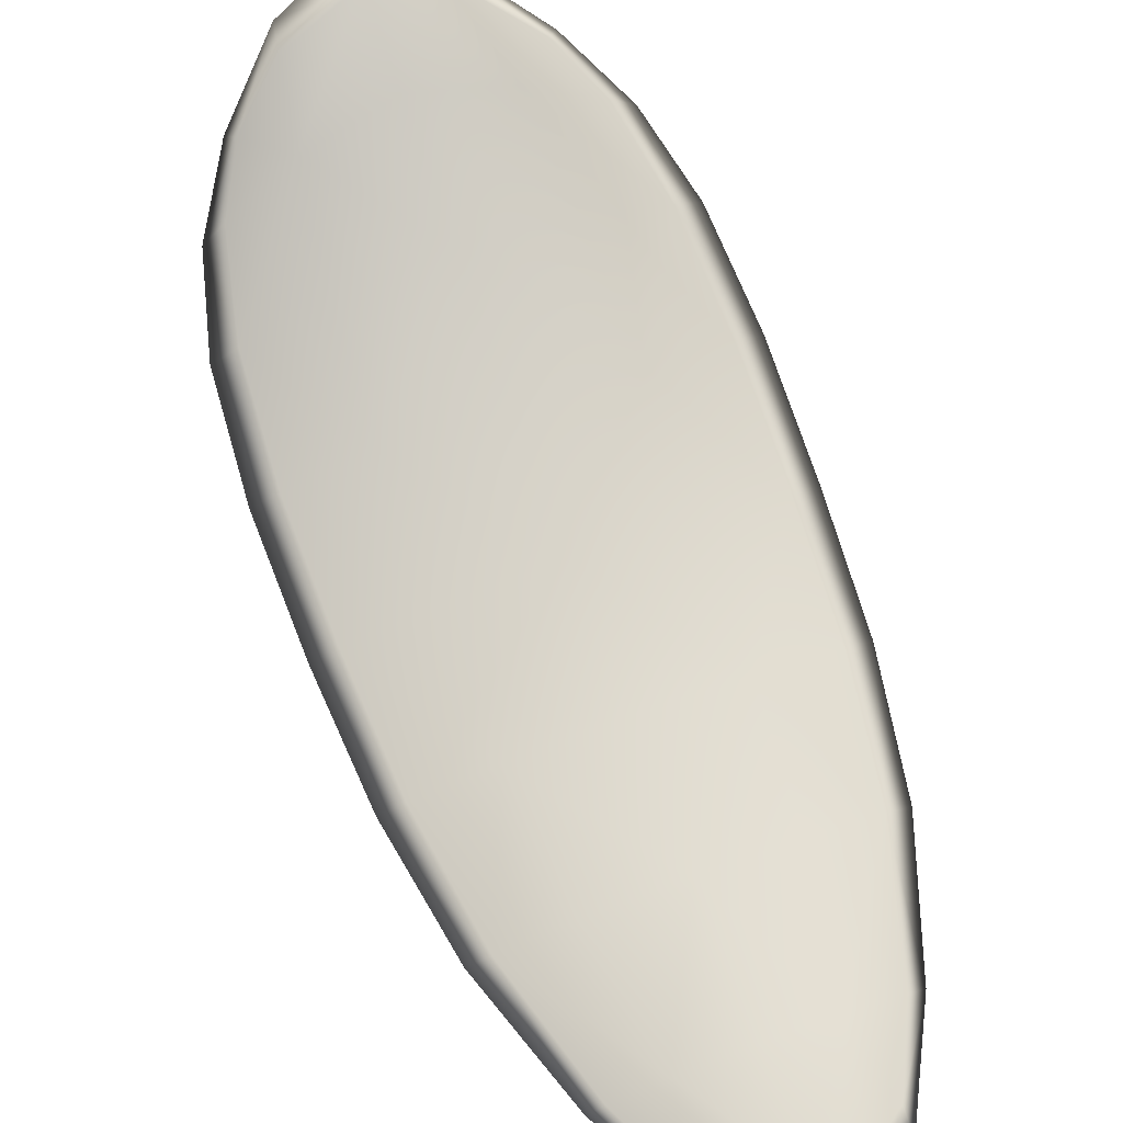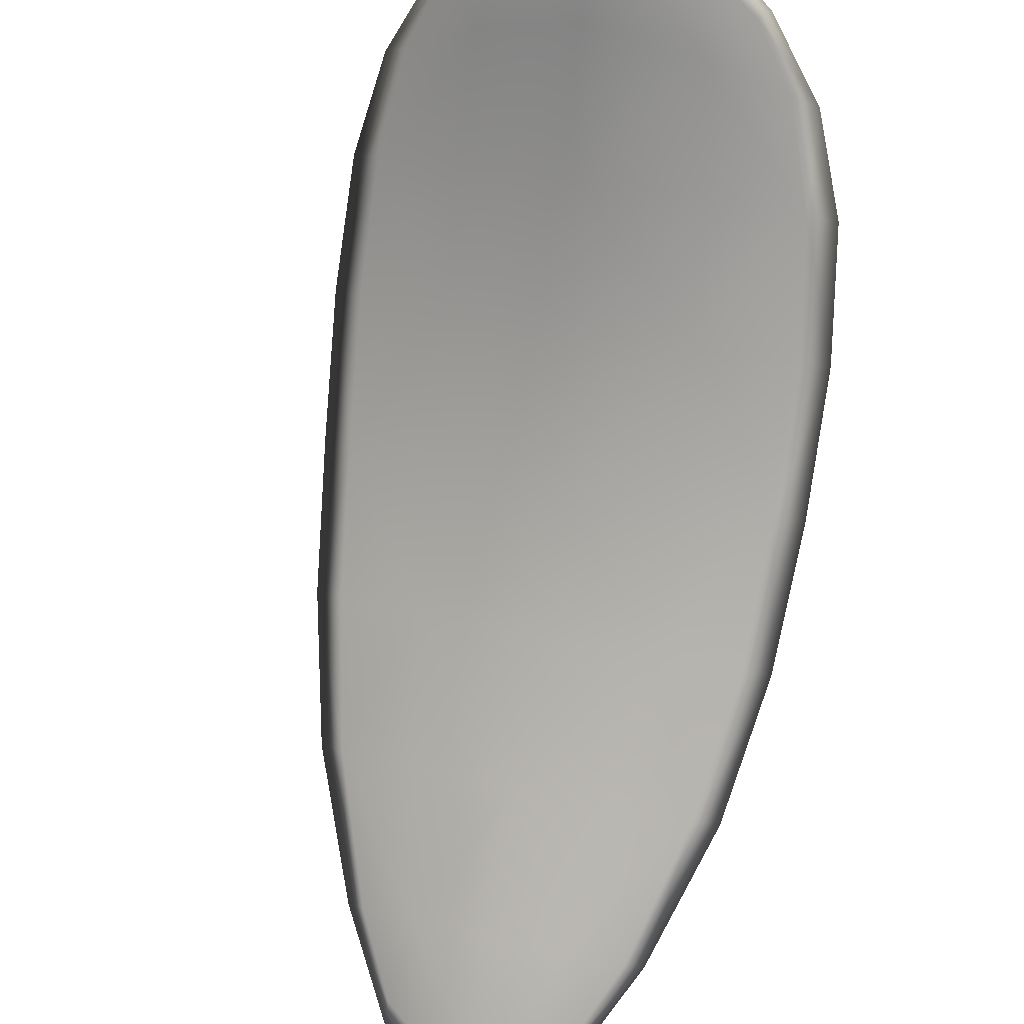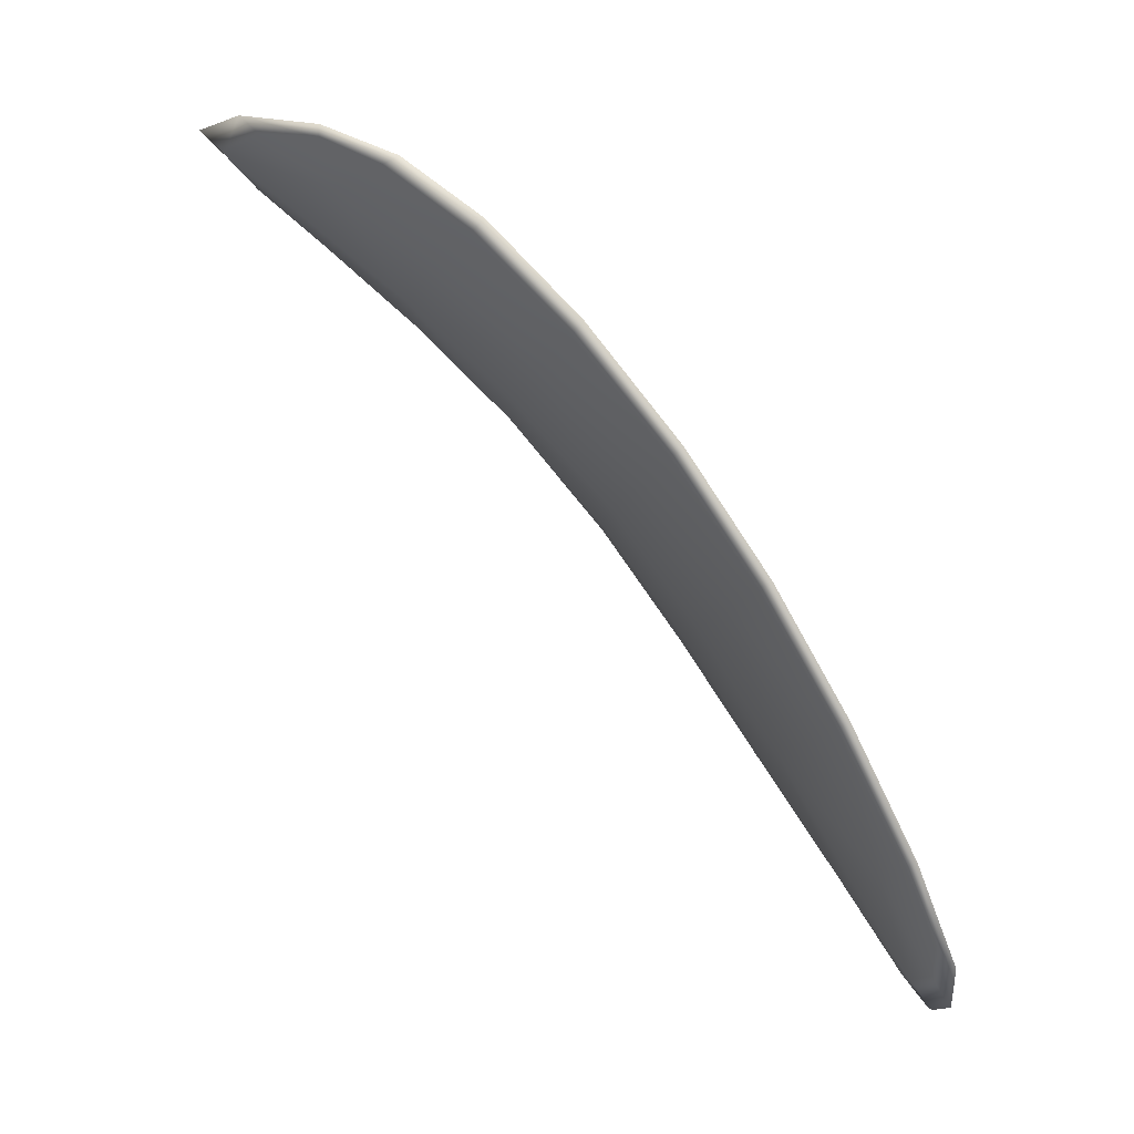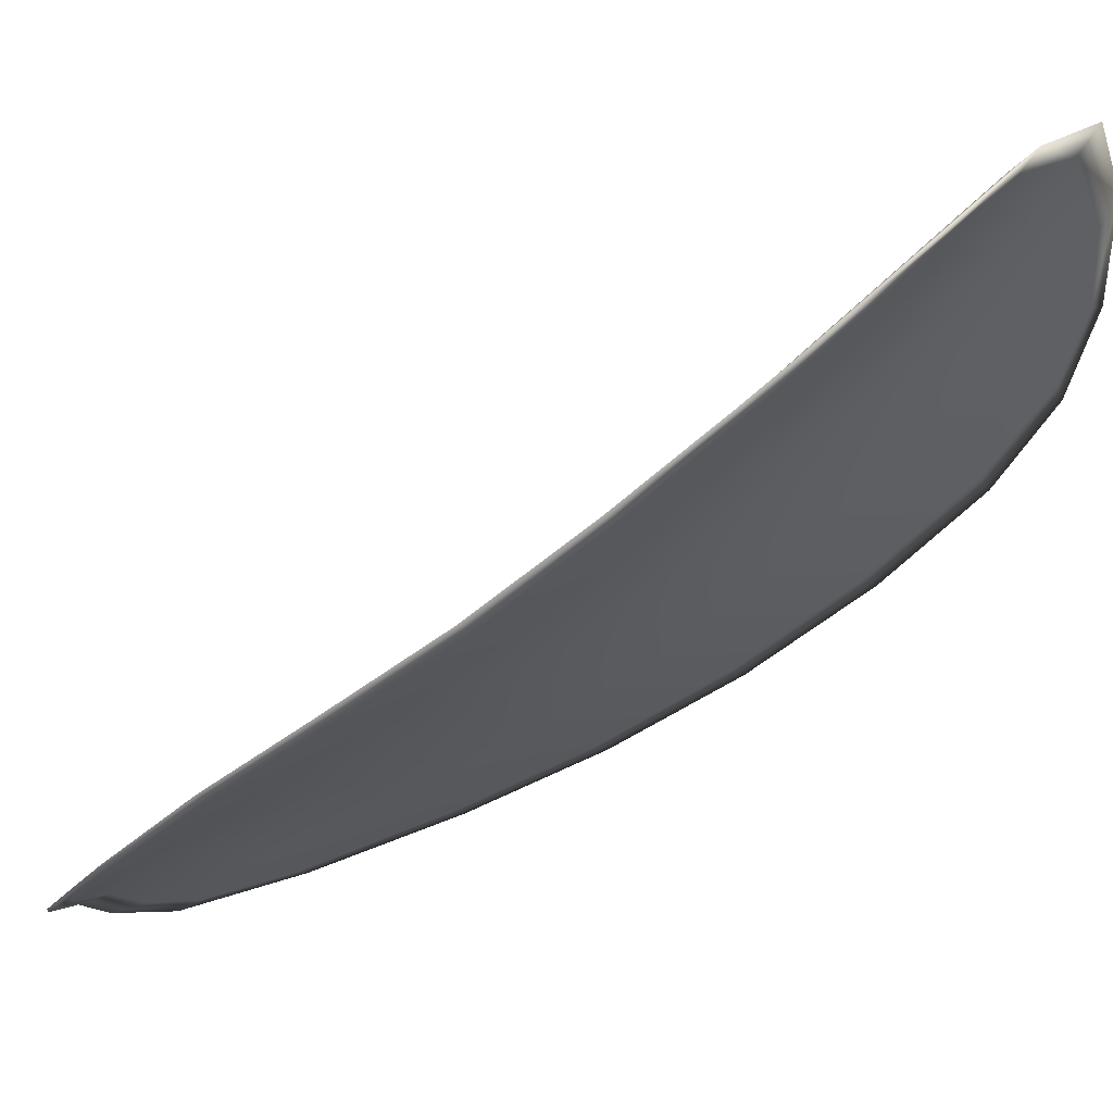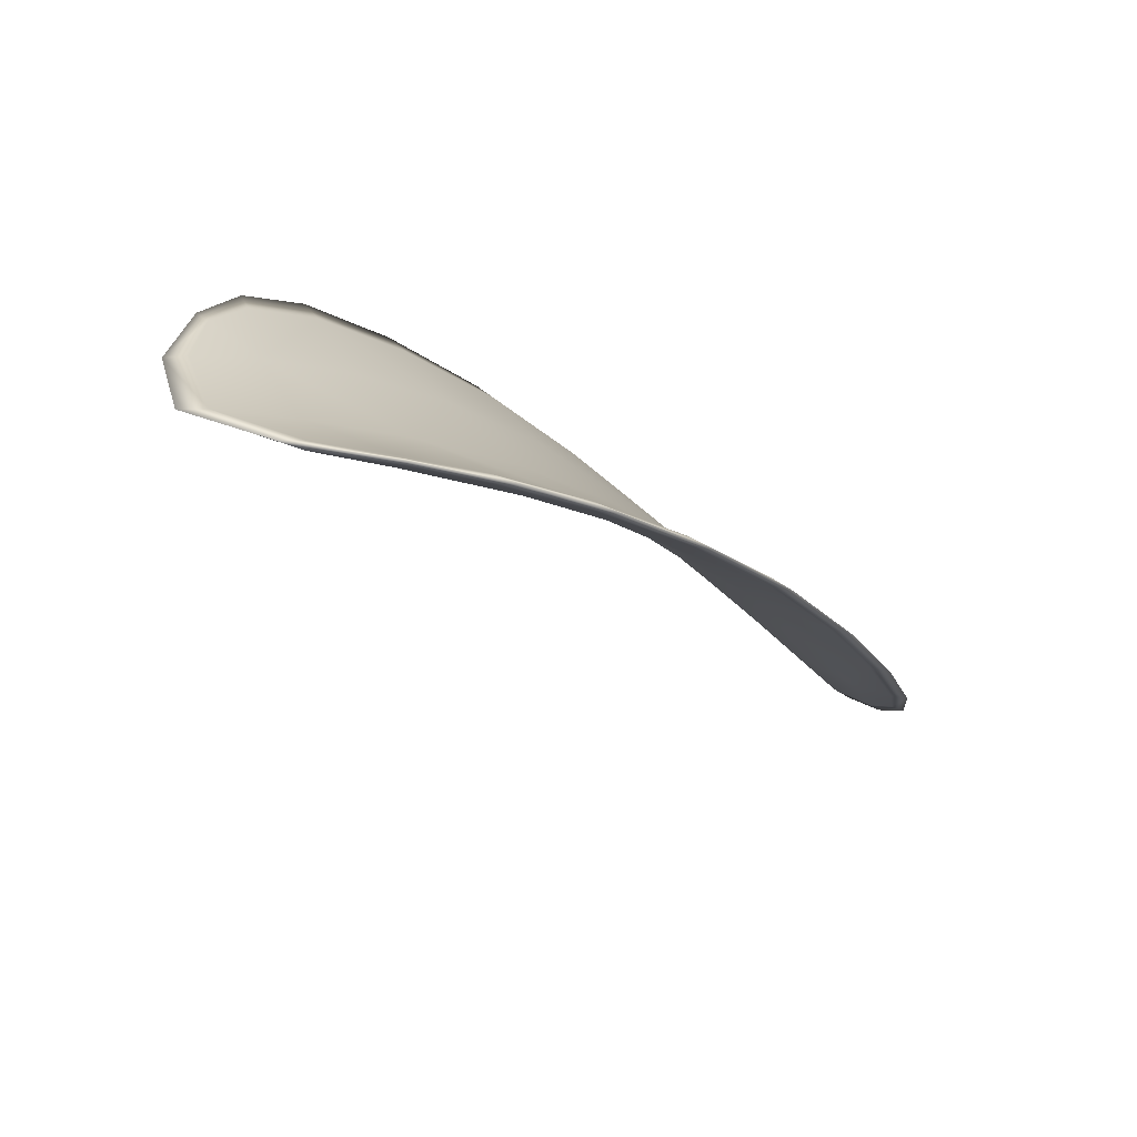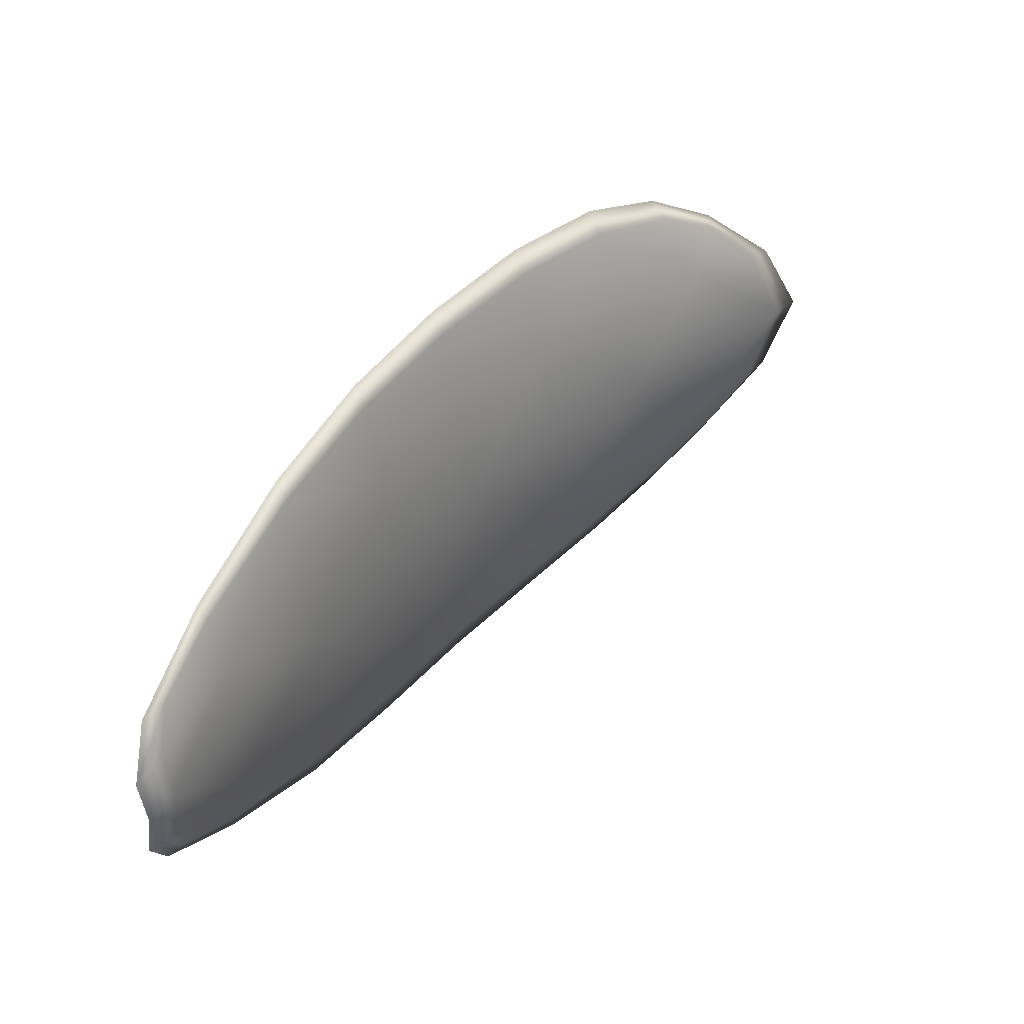
<metadata>
{"format":"obj","ext":"obj","renderer":"f3d","projection":"perspective","resolution":1024,"background":"white","views":[{"elev":38.7,"azim":-6.3,"up":"+Z"},{"elev":68.1,"azim":26.0,"up":"+Z"},{"elev":2.9,"azim":71.9,"up":"+Y"},{"elev":4.0,"azim":132.8,"up":"+Z"},{"elev":51.3,"azim":38.5,"up":"+Y"},{"elev":-64.3,"azim":-97.7,"up":"+Y"}]}
</metadata>
<code>
v -2.415 0.8067 -1.15
v -2.413 0.8071 -1.149
v -2.413 0.8054 -1.151
v -2.415 0.8051 -1.152
v -2.416 0.8049 -1.153
v -2.416 0.8063 -1.151
v -2.416 0.8072 -1.15
v -2.415 0.8078 -1.149
v -2.414 0.8083 -1.148
v -2.411 0.8075 -1.149
v -2.41 0.8077 -1.15
v -2.409 0.8064 -1.151
v -2.41 0.8059 -1.151
v -2.412 0.8085 -1.148
v -2.411 0.8083 -1.149
v -2.408 0.7995 -1.156
v -2.407 0.7999 -1.156
v -2.406 0.7973 -1.157
v -2.408 0.797 -1.158
v -2.41 0.7965 -1.158
v -2.41 0.799 -1.156
v -2.411 0.8013 -1.155
v -2.409 0.8018 -1.155
v -2.407 0.8023 -1.155
v -2.412 0.7986 -1.157
v -2.411 0.7962 -1.158
v -2.413 0.796 -1.159
v -2.414 0.7984 -1.157
v -2.415 0.8007 -1.156
v -2.413 0.8009 -1.155
v -2.414 0.8031 -1.154
v -2.412 0.8034 -1.153
v -2.416 0.8029 -1.154
v -2.41 0.804 -1.153
v -2.408 0.8046 -1.153
v -2.407 0.7944 -1.159
v -2.406 0.7947 -1.159
v -2.407 0.7931 -1.16
v -2.407 0.7924 -1.16
v -2.408 0.7921 -1.16
v -2.409 0.794 -1.159
v -2.41 0.7938 -1.159
v -2.409 0.792 -1.16
v -2.41 0.7924 -1.16
v -2.411 0.7937 -1.16
v -2.415 0.8065 -1.15
v -2.413 0.807 -1.149
v -2.414 0.8082 -1.147
v -2.415 0.8077 -1.148
v -2.416 0.8071 -1.15
v -2.416 0.8062 -1.151
v -2.416 0.8048 -1.152
v -2.415 0.8049 -1.152
v -2.413 0.8052 -1.151
v -2.411 0.8073 -1.149
v -2.41 0.8076 -1.15
v -2.411 0.8082 -1.149
v -2.412 0.8084 -1.148
v -2.41 0.8058 -1.151
v -2.409 0.8063 -1.151
v -2.408 0.7994 -1.156
v -2.407 0.7998 -1.156
v -2.407 0.8022 -1.154
v -2.409 0.8017 -1.154
v -2.411 0.8012 -1.155
v -2.41 0.7988 -1.156
v -2.41 0.7964 -1.158
v -2.408 0.7968 -1.157
v -2.406 0.7973 -1.157
v -2.412 0.7985 -1.157
v -2.413 0.8008 -1.155
v -2.415 0.8006 -1.156
v -2.414 0.7983 -1.157
v -2.413 0.7959 -1.158
v -2.411 0.7961 -1.158
v -2.414 0.803 -1.153
v -2.412 0.8033 -1.153
v -2.416 0.8028 -1.154
v -2.41 0.8039 -1.153
v -2.408 0.8045 -1.153
v -2.407 0.7943 -1.159
v -2.406 0.7946 -1.159
v -2.409 0.7939 -1.159
v -2.408 0.792 -1.16
v -2.407 0.7923 -1.16
v -2.407 0.793 -1.16
v -2.41 0.7937 -1.159
v -2.411 0.7936 -1.16
v -2.41 0.7923 -1.16
v -2.409 0.7919 -1.16
v -2.406 0.7947 -1.159
v -2.406 0.7926 -1.16
v -2.406 0.7974 -1.157
v -2.407 0.793 -1.16
v -2.409 0.7913 -1.161
v -2.41 0.7919 -1.161
v -2.408 0.7914 -1.16
v -2.41 0.7923 -1.16
v -2.417 0.8062 -1.151
v -2.416 0.8072 -1.15
v -2.417 0.8048 -1.153
v -2.416 0.8071 -1.15
v -2.412 0.8088 -1.147
v -2.41 0.8084 -1.149
v -2.414 0.8087 -1.147
v -2.411 0.8082 -1.149
v -2.409 0.8077 -1.15
v -2.408 0.8065 -1.151
v -2.407 0.7917 -1.16
v -2.412 0.7936 -1.16
v -2.413 0.7959 -1.159
v -2.415 0.8081 -1.148
v -2.416 0.8028 -1.154
v -2.415 0.8006 -1.156
v -2.407 0.8047 -1.153
v -2.407 0.8024 -1.154
v -2.406 0.8 -1.156
v -2.415 0.7983 -1.157
f 1 2 3
f 1 3 4
f 1 4 5
f 1 5 6
f 1 6 7
f 1 7 8
f 1 8 9
f 1 9 2
f 10 11 12
f 10 12 13
f 10 13 3
f 10 3 2
f 10 2 9
f 10 9 14
f 10 14 15
f 10 15 11
f 16 17 18
f 16 18 19
f 16 19 20
f 16 20 21
f 16 21 22
f 16 22 23
f 16 23 24
f 16 24 17
f 25 21 20
f 25 20 26
f 25 26 27
f 25 27 28
f 25 28 29
f 25 29 30
f 25 30 22
f 25 22 21
f 31 32 22
f 31 22 30
f 31 30 29
f 31 29 33
f 31 33 5
f 31 5 4
f 31 4 3
f 31 3 32
f 34 35 24
f 34 24 23
f 34 23 22
f 34 22 32
f 34 32 3
f 34 3 13
f 34 13 12
f 34 12 35
f 36 37 38
f 36 38 39
f 36 39 40
f 36 40 41
f 36 41 20
f 36 20 19
f 36 19 18
f 36 18 37
f 42 41 40
f 42 40 43
f 42 43 44
f 42 44 45
f 42 45 27
f 42 27 26
f 42 26 20
f 42 20 41
f 46 47 48
f 46 48 49
f 46 49 50
f 46 50 51
f 46 51 52
f 46 52 53
f 46 53 54
f 46 54 47
f 55 56 57
f 55 57 58
f 55 58 48
f 55 48 47
f 55 47 54
f 55 54 59
f 55 59 60
f 55 60 56
f 61 62 63
f 61 63 64
f 61 64 65
f 61 65 66
f 61 66 67
f 61 67 68
f 61 68 69
f 61 69 62
f 70 66 65
f 70 65 71
f 70 71 72
f 70 72 73
f 70 73 74
f 70 74 75
f 70 75 67
f 70 67 66
f 76 77 54
f 76 54 53
f 76 53 52
f 76 52 78
f 76 78 72
f 76 72 71
f 76 71 65
f 76 65 77
f 79 80 60
f 79 60 59
f 79 59 54
f 79 54 77
f 79 77 65
f 79 65 64
f 79 64 63
f 79 63 80
f 81 82 69
f 81 69 68
f 81 68 67
f 81 67 83
f 81 83 84
f 81 84 85
f 81 85 86
f 81 86 82
f 87 83 67
f 87 67 75
f 87 75 74
f 87 74 88
f 87 88 89
f 87 89 90
f 87 90 84
f 87 84 83
f 91 92 38
f 91 38 37
f 91 37 18
f 91 18 93
f 91 93 69
f 91 69 82
f 91 82 94
f 91 94 92
f 95 96 44
f 95 44 43
f 95 43 40
f 95 40 97
f 95 97 84
f 95 84 90
f 95 90 98
f 95 98 96
f 99 100 7
f 99 7 6
f 99 6 5
f 99 5 101
f 99 101 52
f 99 52 51
f 99 51 102
f 99 102 100
f 103 104 15
f 103 15 14
f 103 14 9
f 103 9 105
f 103 105 48
f 103 48 58
f 103 58 106
f 103 106 104
f 107 108 12
f 107 12 11
f 107 11 15
f 107 15 104
f 107 104 106
f 107 106 56
f 107 56 60
f 107 60 108
f 109 97 40
f 109 40 39
f 109 39 38
f 109 38 92
f 109 92 94
f 109 94 85
f 109 85 84
f 109 84 97
f 110 111 27
f 110 27 45
f 110 45 44
f 110 44 96
f 110 96 98
f 110 98 88
f 110 88 74
f 110 74 111
f 112 105 9
f 112 9 8
f 112 8 7
f 112 7 100
f 112 100 102
f 112 102 49
f 112 49 48
f 112 48 105
f 113 101 5
f 113 5 33
f 113 33 29
f 113 29 114
f 113 114 72
f 113 72 78
f 113 78 52
f 113 52 101
f 115 116 24
f 115 24 35
f 115 35 12
f 115 12 108
f 115 108 60
f 115 60 80
f 115 80 63
f 115 63 116
f 117 93 18
f 117 18 17
f 117 17 24
f 117 24 116
f 117 116 63
f 117 63 62
f 117 62 69
f 117 69 93
f 118 114 29
f 118 29 28
f 118 28 27
f 118 27 111
f 118 111 74
f 118 74 73
f 118 73 72
f 118 72 114

</code>
